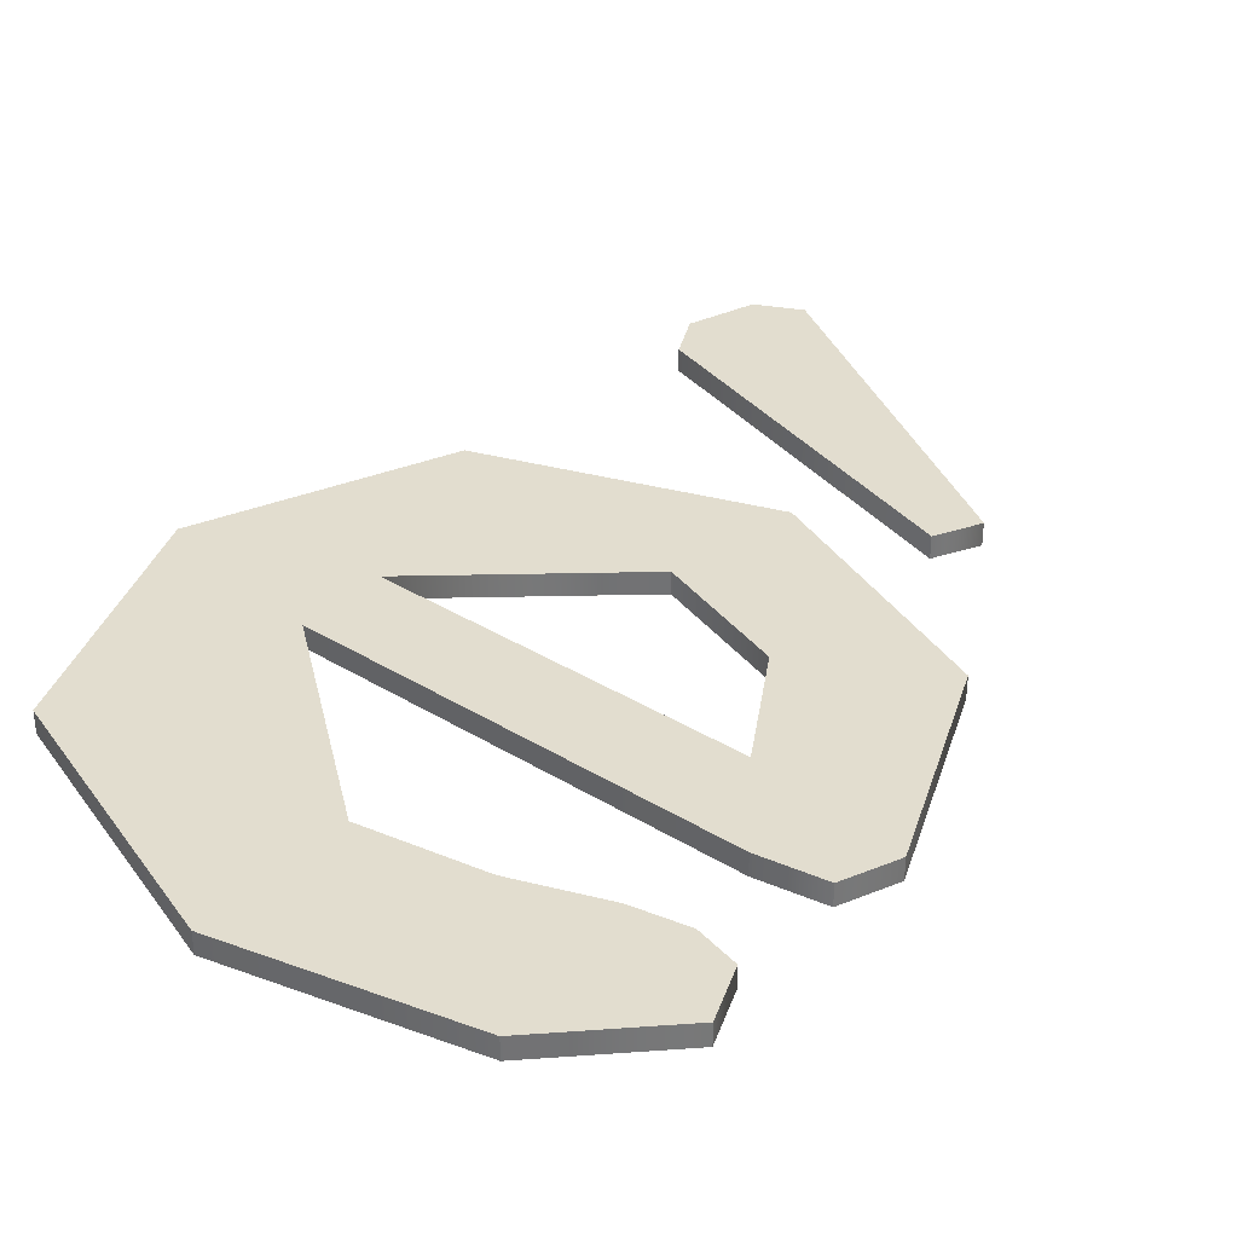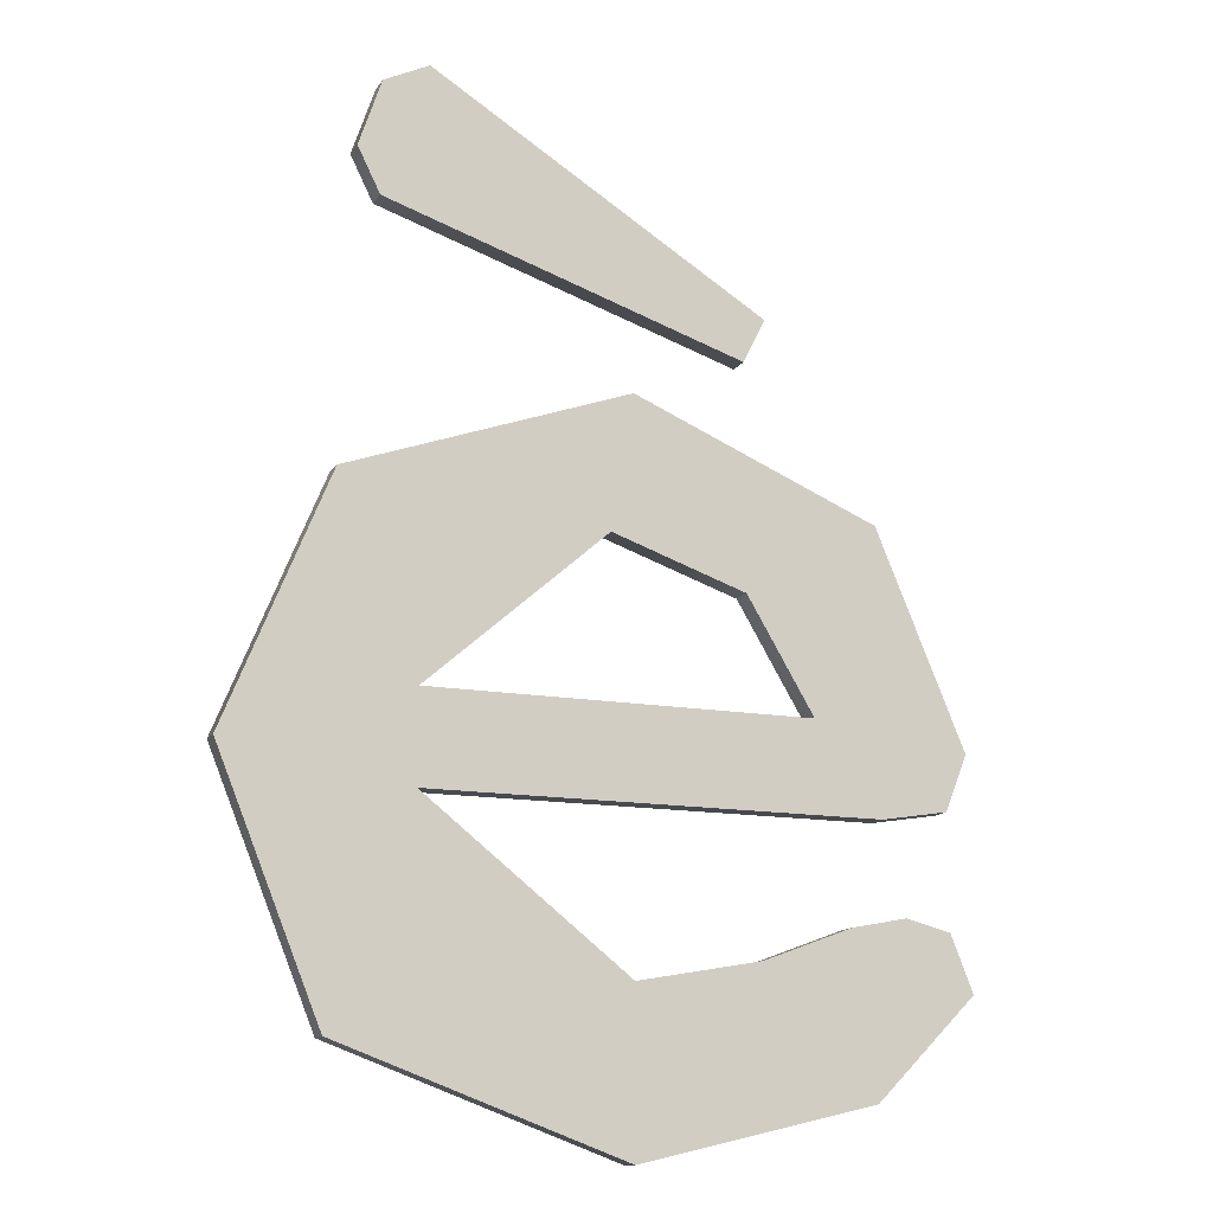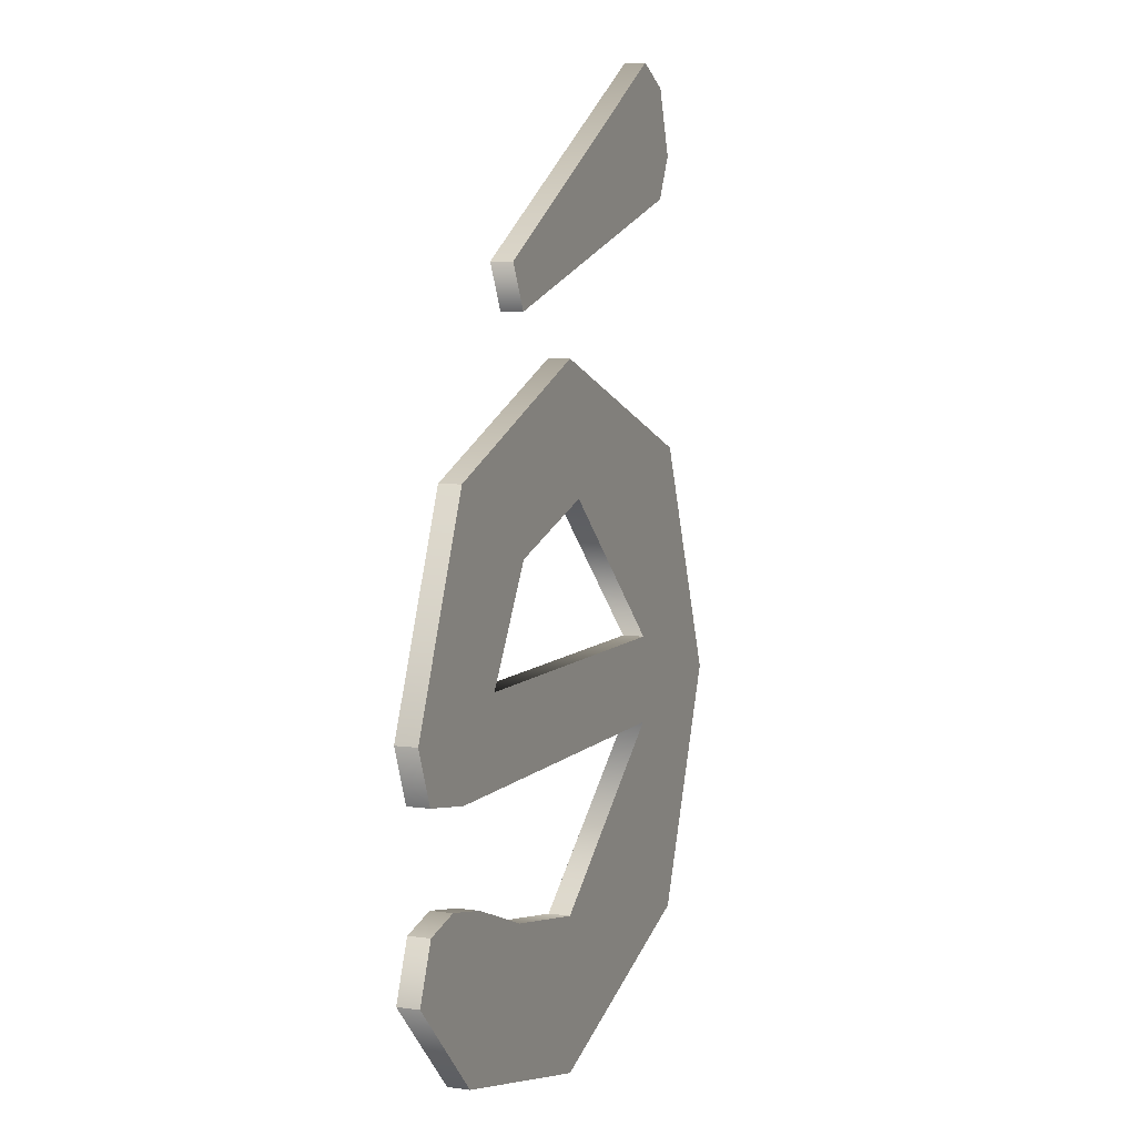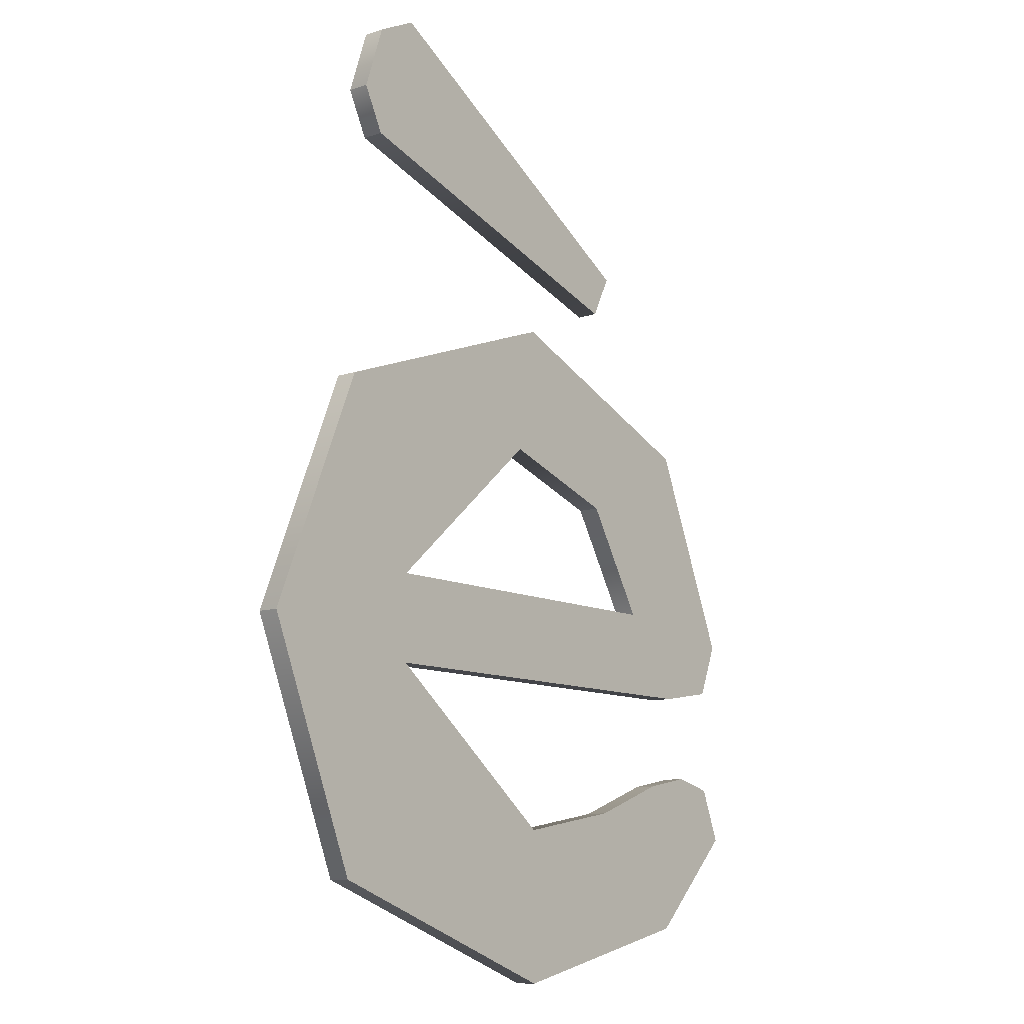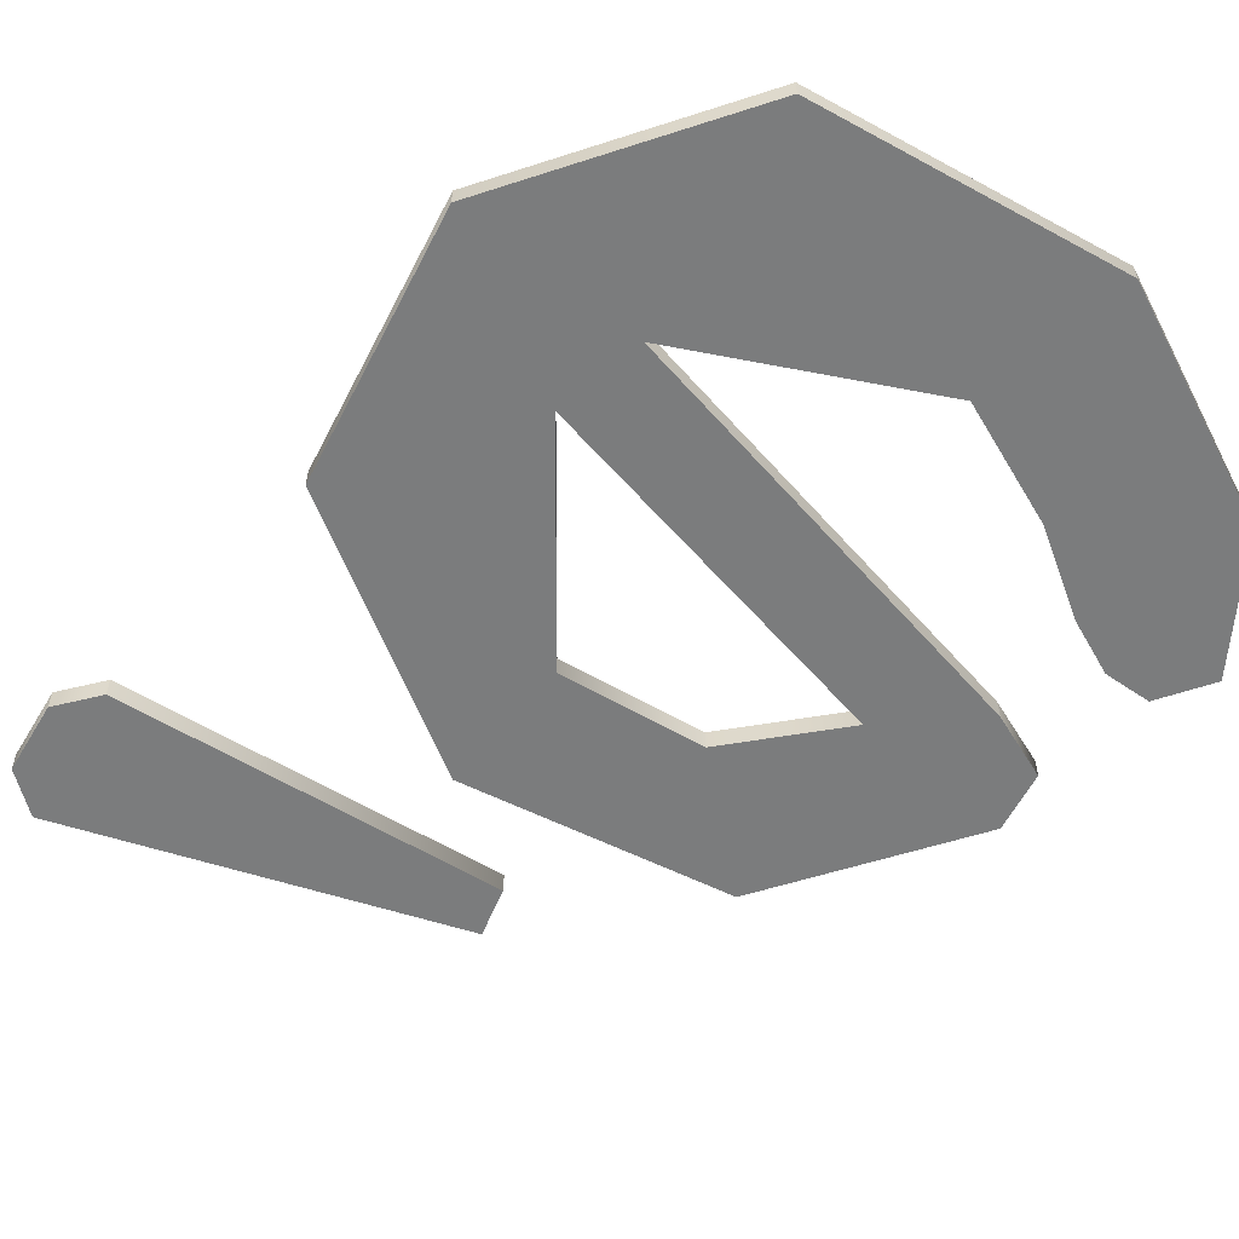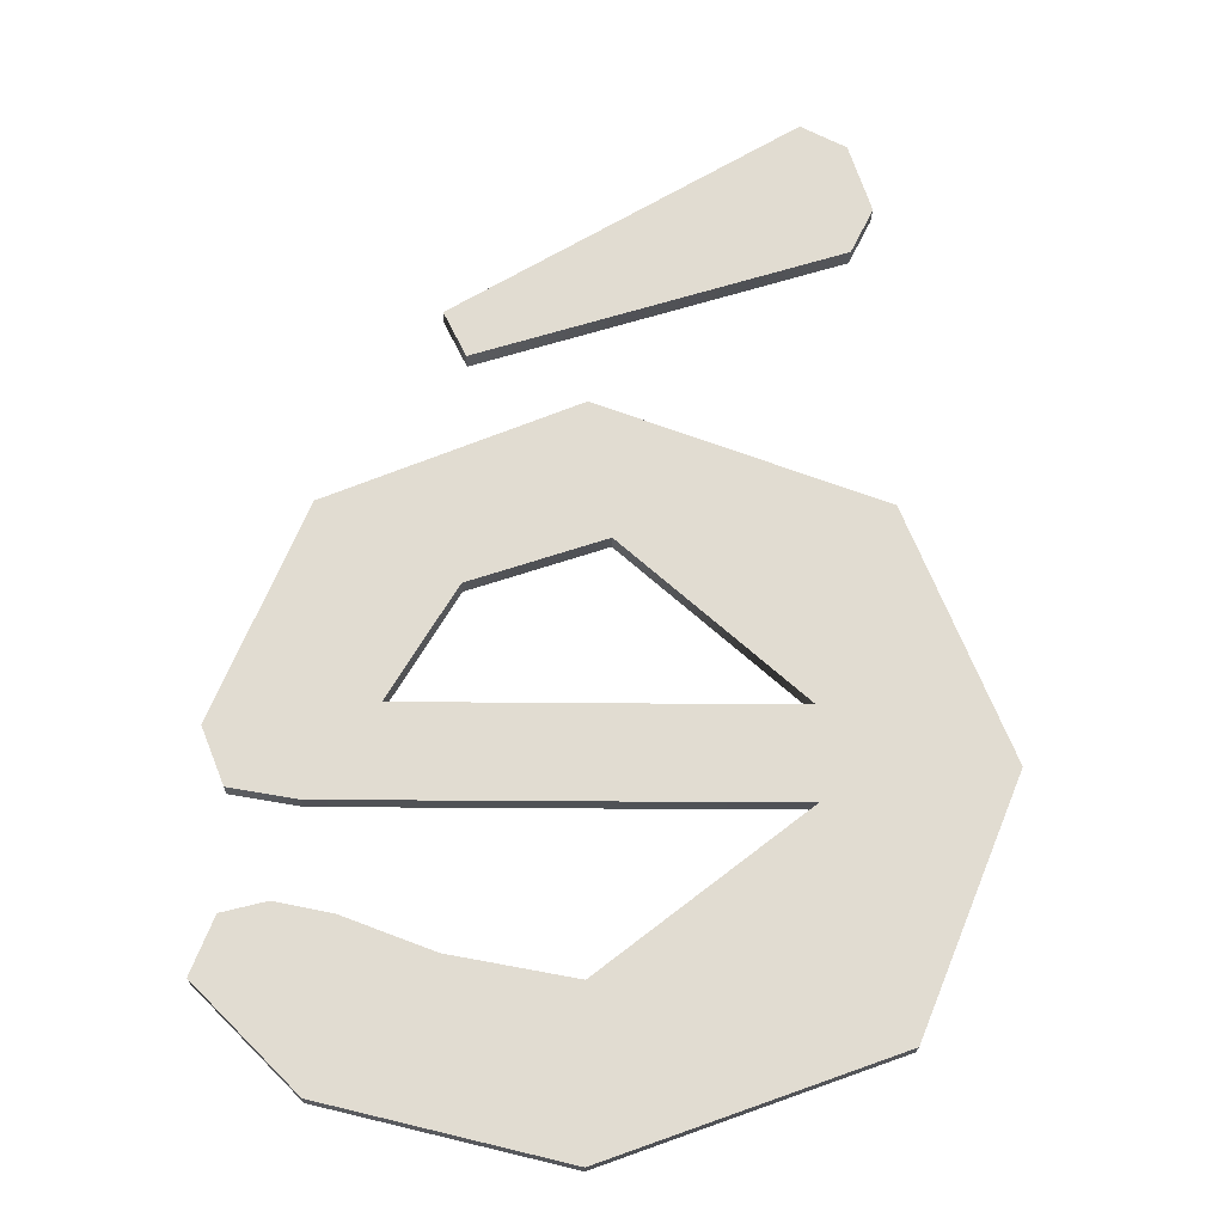
<metadata>
{"format":"obj","ext":"obj","renderer":"f3d","projection":"perspective","resolution":1024,"background":"white","views":[{"elev":34.8,"azim":39.5,"up":"+Z"},{"elev":-14.0,"azim":-22.0,"up":"+Y"},{"elev":6.5,"azim":112.1,"up":"+Y"},{"elev":-10.8,"azim":-50.6,"up":"+Y"},{"elev":-58.7,"azim":-49.2,"up":"+Z"},{"elev":-20.5,"azim":178.8,"up":"+Y"}]}
</metadata>
<code>
v 8 39 0
v 9 37 0
v 8 39 1
v 9 37 0
v 9 37 1
v 8 39 1
v 9 37 0
v 25 32 0
v 9 37 1
v 25 32 0
v 25 32 1
v 9 37 1
v 25 32 0
v 26 34 0
v 25 32 1
v 26 34 0
v 26 34 1
v 25 32 1
v 26 34 0
v 11 43 0
v 26 34 1
v 11 43 0
v 11 43 1
v 26 34 1
v 11 43 0
v 9 42 0
v 11 43 1
v 9 42 0
v 9 42 1
v 11 43 1
v 9 42 0
v 8 39 0
v 9 42 1
v 8 39 0
v 8 39 1
v 9 42 1
v 19 24 0
v 19 24 1
v 11 17 0
v 11 17 0
v 19 24 1
v 11 17 1
v 11 17 0
v 11 17 1
v 28 17 0
v 28 17 0
v 11 17 1
v 28 17 1
v 28 17 0
v 28 17 1
v 25 22 0
v 25 22 0
v 28 17 1
v 25 22 1
v 25 22 0
v 25 22 1
v 19 24 0
v 19 24 0
v 25 22 1
v 19 24 1
v 34 13.5 0
v 35 16 0
v 34 13.5 1
v 35 16 0
v 35 16 1
v 34 13.5 1
v 35 16 0
v 31 25.5 0
v 35 16 1
v 31 25.5 0
v 31 25.5 1
v 35 16 1
v 31 25.5 0
v 20 30 0
v 31 25.5 1
v 20 30 0
v 20 30 1
v 31 25.5 1
v 20 30 0
v 7.5 25.5 0
v 20 30 1
v 7.5 25.5 0
v 7.5 25.5 1
v 20 30 1
v 7.5 25.5 0
v 3 14.5 0
v 7.5 25.5 1
v 3 14.5 0
v 3 14.5 1
v 7.5 25.5 1
v 3 14.5 0
v 7.5 3.5 0
v 3 14.5 1
v 7.5 3.5 0
v 7.5 3.5 1
v 3 14.5 1
v 7.5 3.5 0
v 20 -1 0
v 7.5 3.5 1
v 20 -1 0
v 20 -1 1
v 7.5 3.5 1
v 20 -1 0
v 30.5 1.5 0
v 20 -1 1
v 30.5 1.5 0
v 30.5 1.5 1
v 20 -1 1
v 30.5 1.5 0
v 35 6 0
v 30.5 1.5 1
v 35 6 0
v 35 6 1
v 30.5 1.5 1
v 35 6 0
v 34 8.5 0
v 35 6 1
v 34 8.5 0
v 34 8.5 1
v 35 6 1
v 34 8.5 0
v 32 9 0
v 34 8.5 1
v 32 9 0
v 32 9 1
v 34 8.5 1
v 32 9 0
v 29.5 8.5 0
v 32 9 1
v 29.5 8.5 0
v 29.5 8.5 1
v 32 9 1
v 29.5 8.5 0
v 25.5 7 0
v 29.5 8.5 1
v 25.5 7 0
v 25.5 7 1
v 29.5 8.5 1
v 25.5 7 0
v 20 6 0
v 25.5 7 1
v 20 6 0
v 20 6 1
v 25.5 7 1
v 20 6 0
v 11 13 0
v 20 6 1
v 11 13 0
v 11 13 1
v 20 6 1
v 11 13 0
v 31 13 0
v 11 13 1
v 31 13 0
v 31 13 1
v 11 13 1
v 31 13 0
v 34 13.5 0
v 31 13 1
v 34 13.5 0
v 34 13.5 1
v 31 13 1
v 19 24 1
v 3 14.5 1
v 11 17 1
v 3 14.5 1
v 35 16 1
v 11 17 1
v 3 14.5 1
v 7.5 3.5 1
v 11 13 1
v 34 8.5 1
v 29.5 8.5 1
v 35 6 1
v 34 13.5 1
v 11 13 1
v 31 13 1
v 3 14.5 1
v 34 13.5 1
v 35 16 1
v 7.5 3.5 1
v 20 6 1
v 11 13 1
v 8 39 1
v 9 37 1
v 26 34 1
v 9 37 1
v 25 32 1
v 26 34 1
v 25 22 1
v 35 16 1
v 31 25.5 1
v 35 6 1
v 29.5 8.5 1
v 25.5 7 1
v 35 6 1
v 25.5 7 1
v 20 6 1
v 25 22 1
v 28 17 1
v 35 16 1
v 34 13.5 1
v 3 14.5 1
v 11 13 1
v 20 6 1
v 30.5 1.5 1
v 35 6 1
v 30.5 1.5 1
v 7.5 3.5 1
v 20 -1 1
v 20 6 1
v 7.5 3.5 1
v 30.5 1.5 1
v 9 42 1
v 8 39 1
v 26 34 1
v 11 43 1
v 9 42 1
v 26 34 1
v 32 9 1
v 29.5 8.5 1
v 34 8.5 1
v 7.5 25.5 1
v 19 24 1
v 31 25.5 1
v 19 24 1
v 7.5 25.5 1
v 3 14.5 1
v 31 25.5 1
v 20 30 1
v 7.5 25.5 1
v 31 25.5 1
v 19 24 1
v 25 22 1
v 35 16 1
v 28 17 1
v 11 17 1
v 19 24 0
v 11 17 0
v 3 14.5 0
v 3 14.5 0
v 11 17 0
v 35 16 0
v 3 14.5 0
v 11 13 0
v 7.5 3.5 0
v 34 8.5 0
v 35 6 0
v 29.5 8.5 0
v 34 13.5 0
v 31 13 0
v 11 13 0
v 3 14.5 0
v 35 16 0
v 34 13.5 0
v 7.5 3.5 0
v 11 13 0
v 20 6 0
v 8 39 0
v 26 34 0
v 9 37 0
v 9 37 0
v 26 34 0
v 25 32 0
v 25 22 0
v 31 25.5 0
v 35 16 0
v 35 6 0
v 25.5 7 0
v 29.5 8.5 0
v 35 6 0
v 20 6 0
v 25.5 7 0
v 25 22 0
v 35 16 0
v 28 17 0
v 34 13.5 0
v 11 13 0
v 3 14.5 0
v 20 6 0
v 35 6 0
v 30.5 1.5 0
v 30.5 1.5 0
v 20 -1 0
v 7.5 3.5 0
v 20 6 0
v 30.5 1.5 0
v 7.5 3.5 0
v 9 42 0
v 26 34 0
v 8 39 0
v 11 43 0
v 26 34 0
v 9 42 0
v 32 9 0
v 34 8.5 0
v 29.5 8.5 0
v 7.5 25.5 0
v 31 25.5 0
v 19 24 0
v 19 24 0
v 3 14.5 0
v 7.5 25.5 0
v 31 25.5 0
v 7.5 25.5 0
v 20 30 0
v 31 25.5 0
v 25 22 0
v 19 24 0
v 35 16 0
v 11 17 0
v 28 17 0
f 1 2 3
f 4 5 6
f 7 8 9
f 10 11 12
f 13 14 15
f 16 17 18
f 19 20 21
f 22 23 24
f 25 26 27
f 28 29 30
f 31 32 33
f 34 35 36
f 37 38 39
f 40 41 42
f 43 44 45
f 46 47 48
f 49 50 51
f 52 53 54
f 55 56 57
f 58 59 60
f 61 62 63
f 64 65 66
f 67 68 69
f 70 71 72
f 73 74 75
f 76 77 78
f 79 80 81
f 82 83 84
f 85 86 87
f 88 89 90
f 91 92 93
f 94 95 96
f 97 98 99
f 100 101 102
f 103 104 105
f 106 107 108
f 109 110 111
f 112 113 114
f 115 116 117
f 118 119 120
f 121 122 123
f 124 125 126
f 127 128 129
f 130 131 132
f 133 134 135
f 136 137 138
f 139 140 141
f 142 143 144
f 145 146 147
f 148 149 150
f 151 152 153
f 154 155 156
f 157 158 159
f 160 161 162
f 163 164 165
f 166 167 168
f 169 170 171
f 172 173 174
f 175 176 177
f 178 179 180
f 181 182 183
f 184 185 186
f 187 188 189
f 190 191 192
f 193 194 195
f 196 197 198
f 199 200 201
f 202 203 204
f 205 206 207
f 208 209 210
f 211 212 213
f 214 215 216
f 217 218 219
f 220 221 222
f 223 224 225
f 226 227 228
f 229 230 231
f 232 233 234
f 235 236 237
f 238 239 240
f 241 242 243
f 244 245 246
f 247 248 249
f 250 251 252
f 253 254 255
f 256 257 258
f 259 260 261
f 262 263 264
f 265 266 267
f 268 269 270
f 271 272 273
f 274 275 276
f 277 278 279
f 280 281 282
f 283 284 285
f 286 287 288
f 289 290 291
f 292 293 294
f 295 296 297
f 298 299 300
f 301 302 303
f 304 305 306
f 307 308 309
f 310 311 312

</code>
